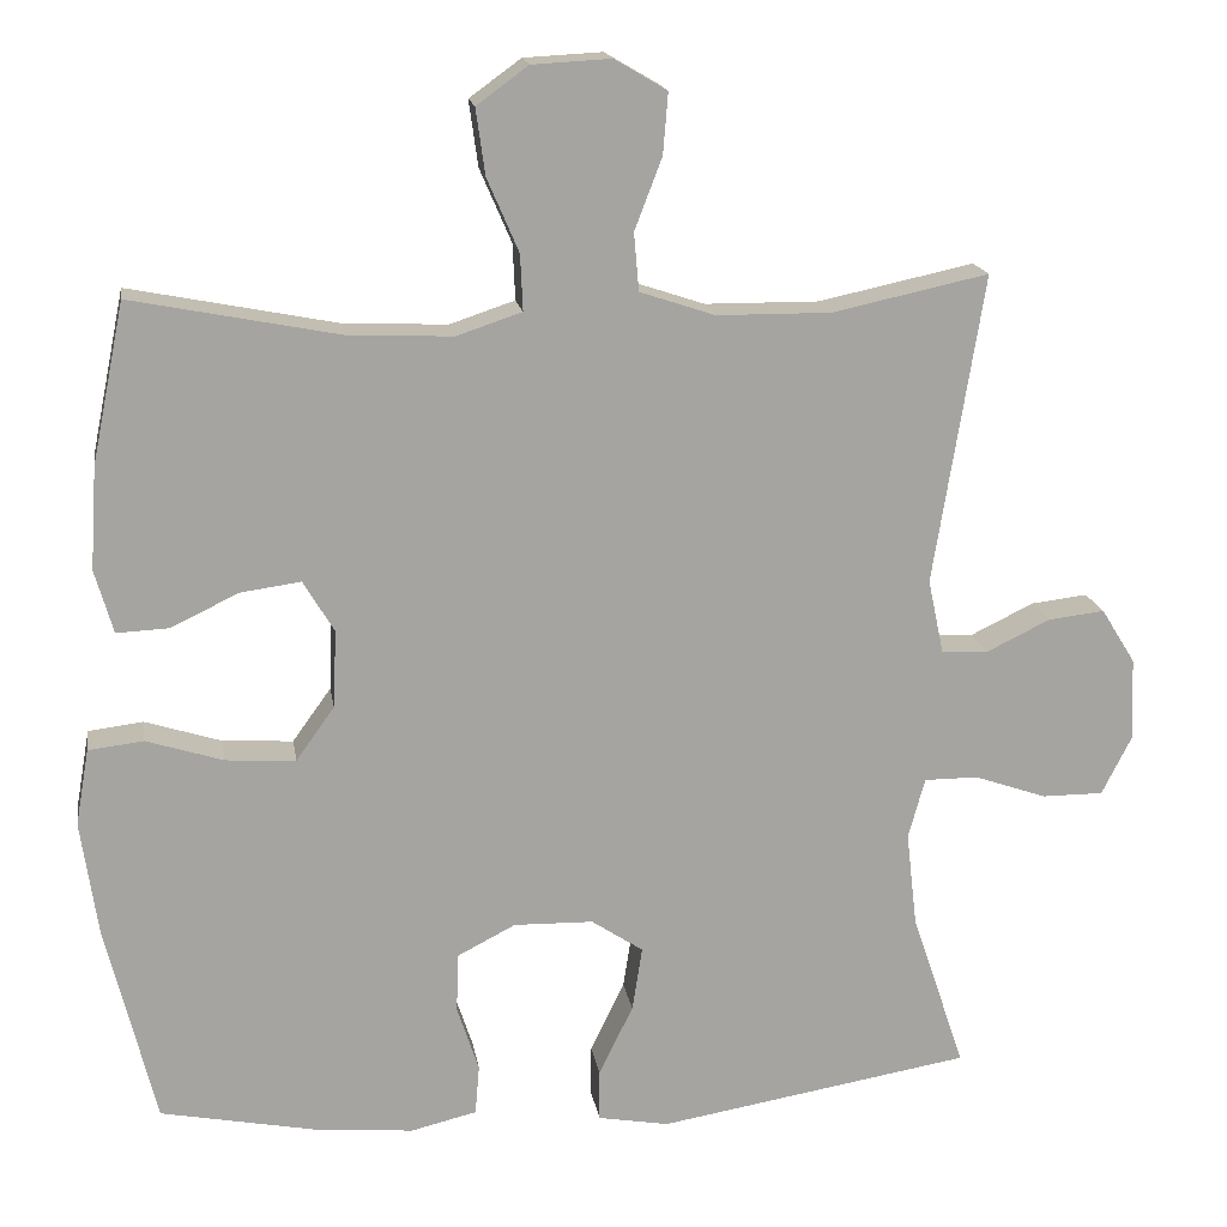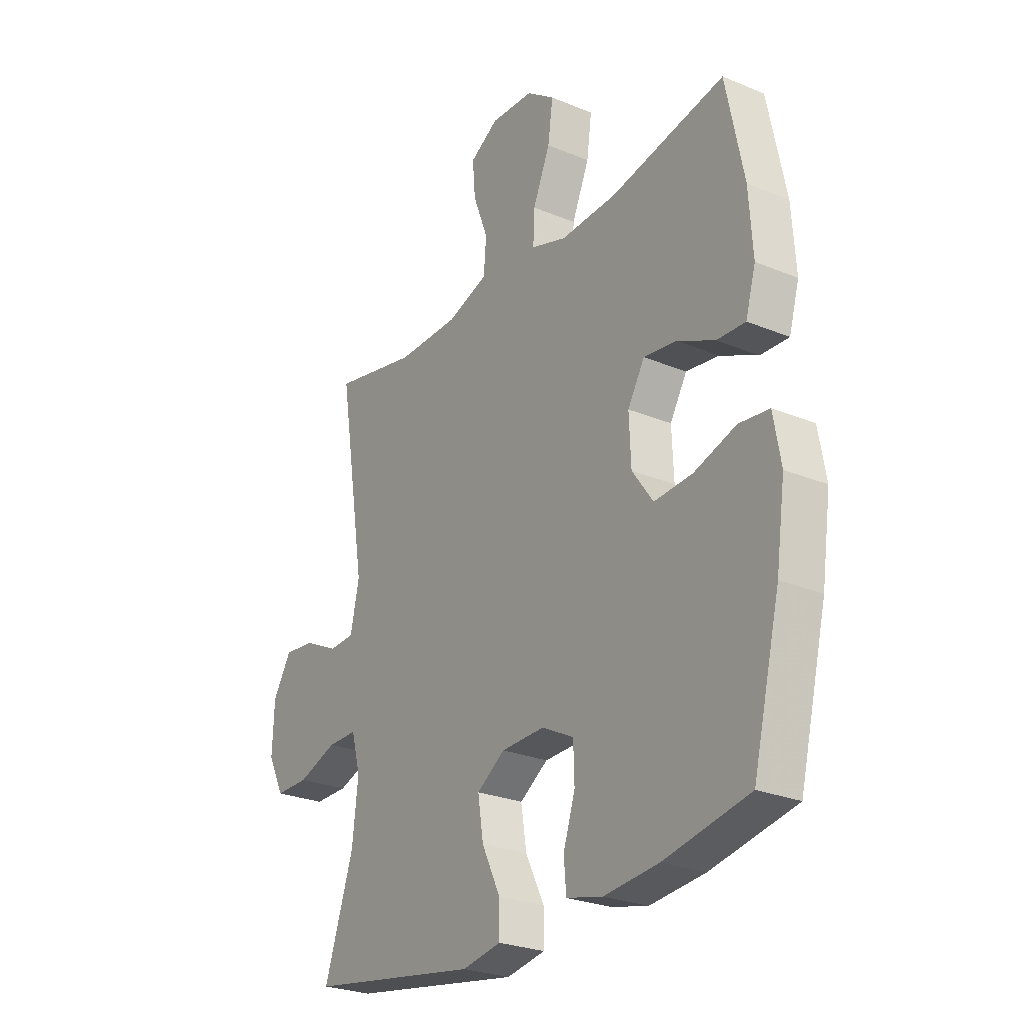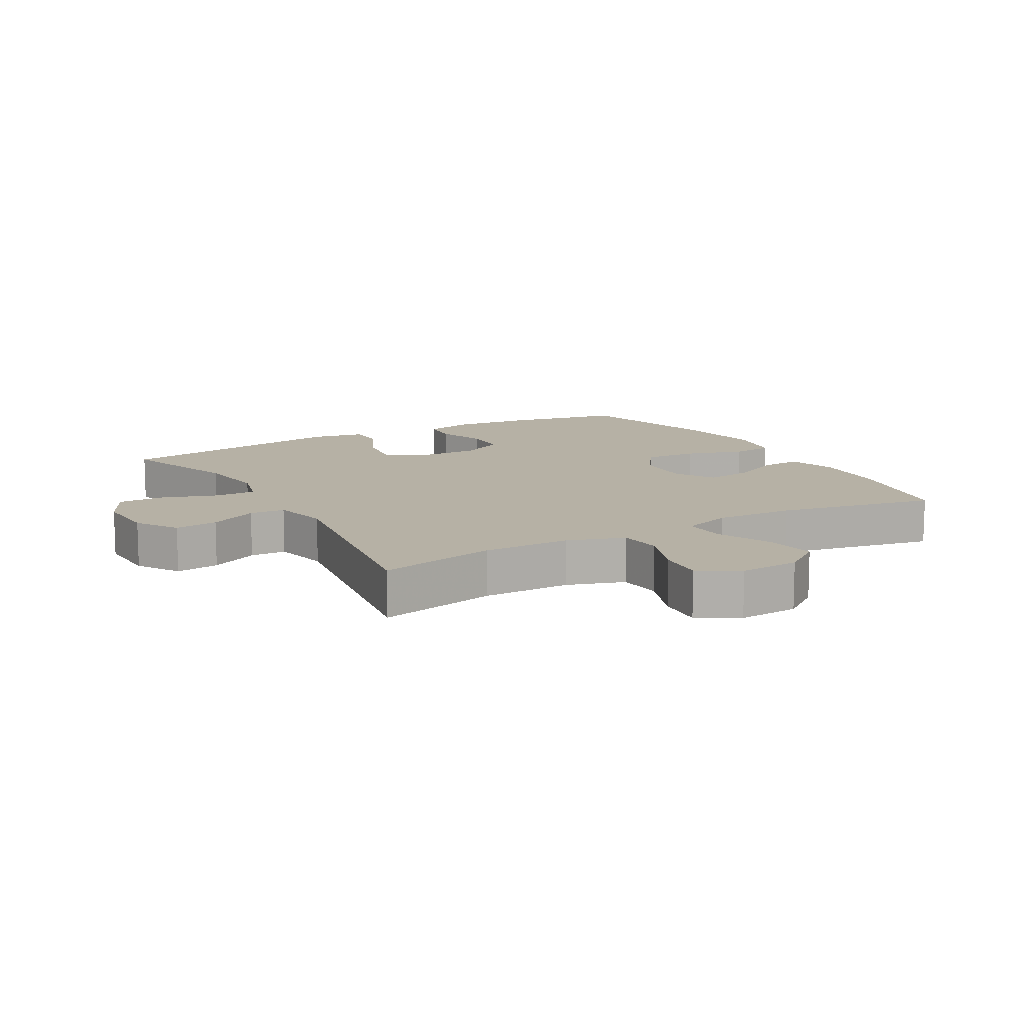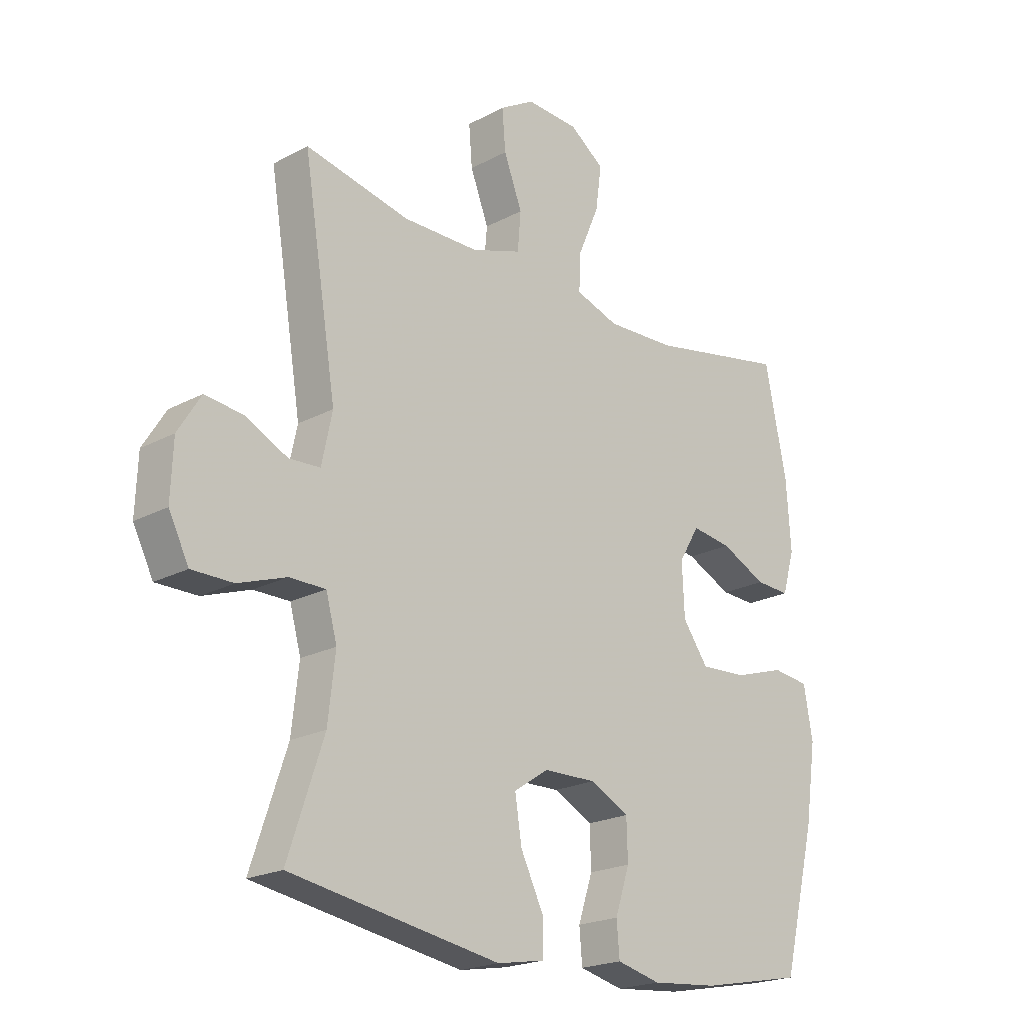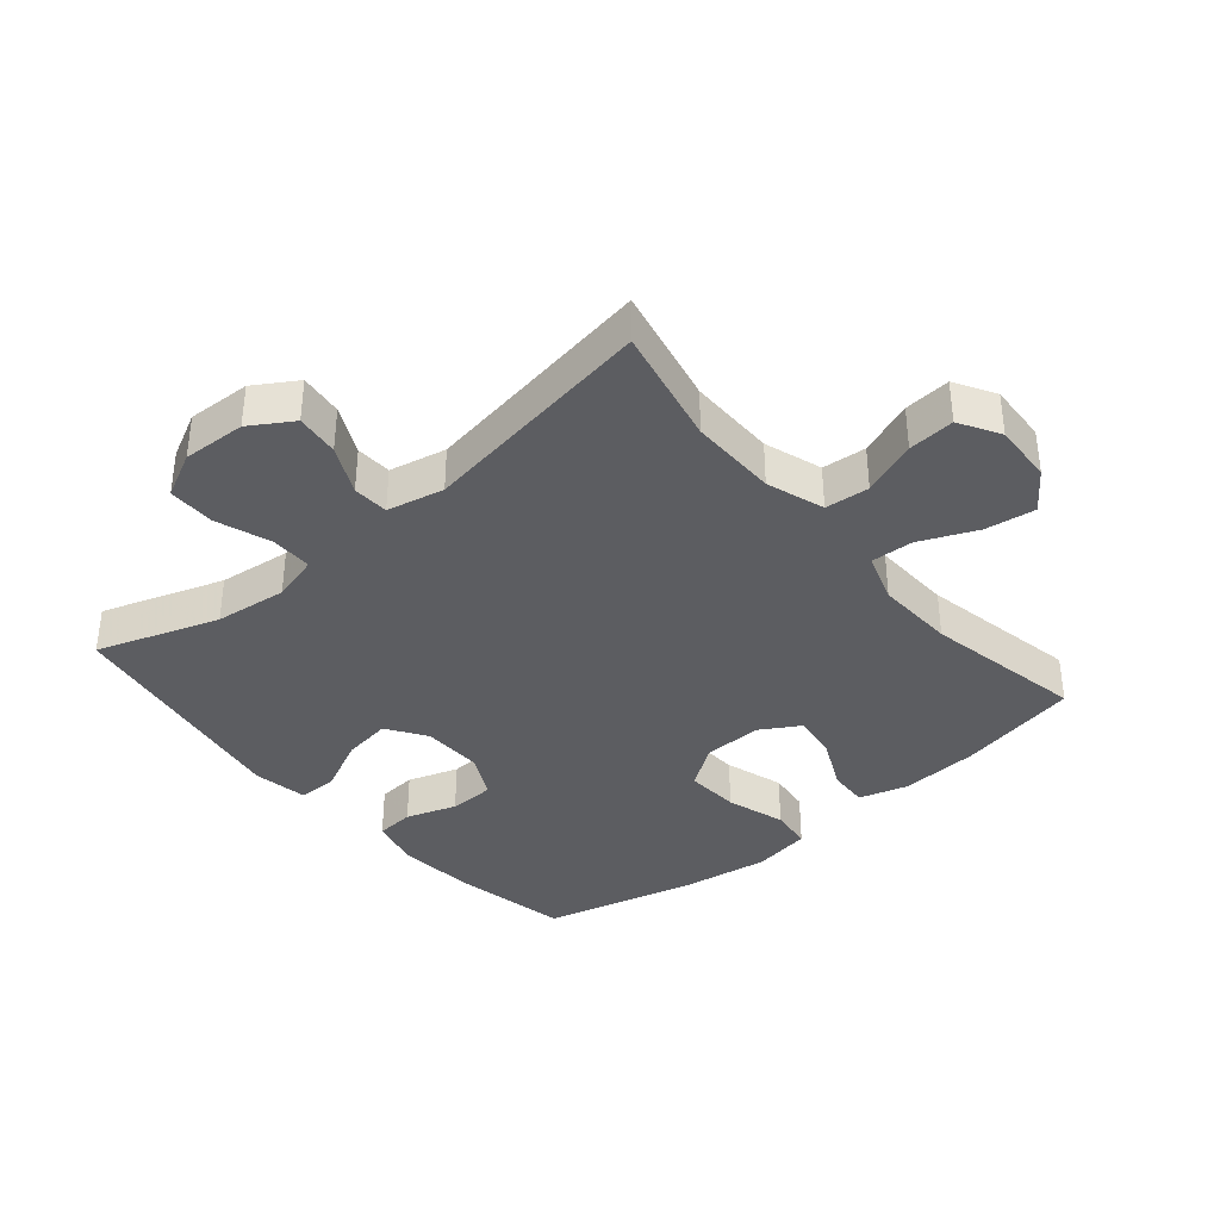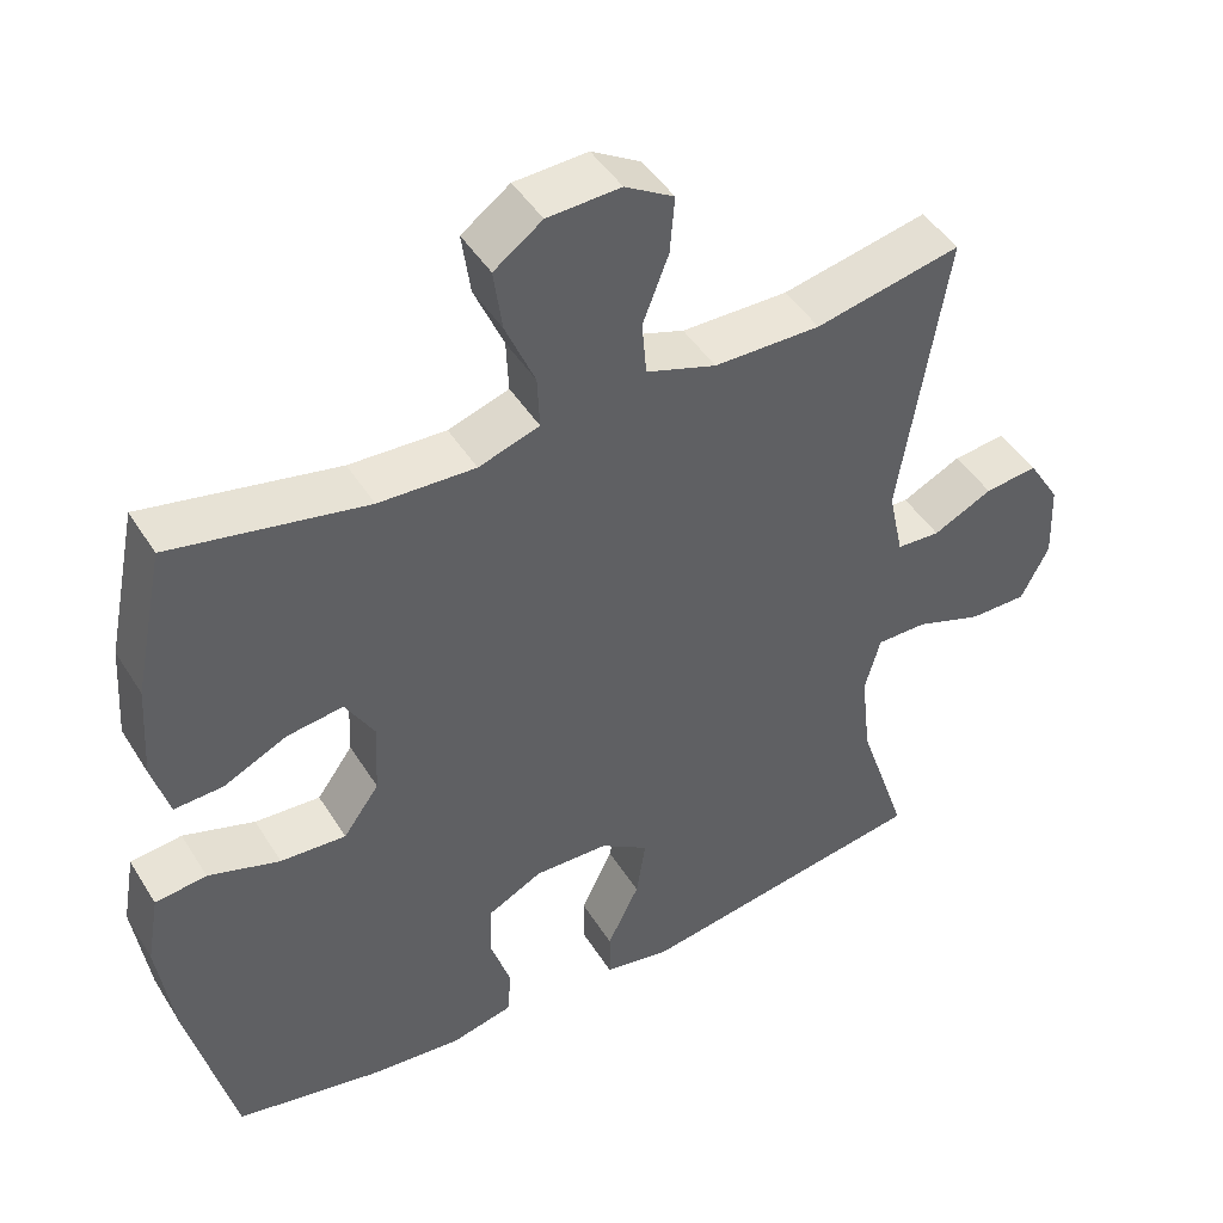
<metadata>
{"format":"obj","ext":"obj","renderer":"f3d","projection":"perspective","resolution":1024,"background":"white","views":[{"elev":16.8,"azim":171.0,"up":"+Z"},{"elev":-26.2,"azim":56.7,"up":"+Z"},{"elev":12.0,"azim":-29.8,"up":"+Y"},{"elev":-20.9,"azim":-46.1,"up":"+Z"},{"elev":-37.1,"azim":-49.9,"up":"+Y"},{"elev":45.5,"azim":149.9,"up":"+Z"}]}
</metadata>
<code>
v 0.5 0.07 -0.5
v 0.315 0.07 -0.536
v 0.195 0.07 -0.547
v 0.116 0.07 -0.528
v 0.111 0.07 -0.468
v 0.137 0.07 -0.389
v 0.135 0.07 -0.318
v 0.065 0.07 -0.282
v -0.03 0.07 -0.284
v -0.092 0.07 -0.325
v -0.08 0.07 -0.402
v -0.039 0.07 -0.486
v -0.039 0.07 -0.548
v -0.124 0.07 -0.563
v -0.5 0.07 -0.5
v -0.436 0.07 -0.31
v -0.423 0.07 -0.197
v -0.443 0.07 -0.124
v -0.508 0.07 -0.124
v -0.594 0.07 -0.154
v -0.668 0.07 -0.154
v -0.704 0.07 -0.083
v -0.7 0.07 0.016
v -0.659 0.07 0.082
v -0.591 0.07 0.074
v -0.515 0.07 0.037
v -0.459 0.07 0.04
v -0.44 0.07 0.129
v -0.5 0.07 0.5
v -0.313 0.07 0.46
v -0.176 0.07 0.461
v -0.086 0.07 0.491
v -0.08 0.07 0.56
v -0.113 0.07 0.646
v -0.119 0.07 0.719
v -0.056 0.07 0.756
v 0.038 0.07 0.751
v 0.1 0.07 0.706
v 0.089 0.07 0.627
v 0.051 0.07 0.539
v 0.048 0.07 0.472
v 0.126 0.07 0.446
v 0.25 0.07 0.451
v 0.5 0.07 0.5
v 0.539 0.07 0.309
v 0.547 0.07 0.187
v 0.525 0.07 0.111
v 0.463 0.07 0.114
v 0.381 0.07 0.153
v 0.309 0.07 0.163
v 0.272 0.07 0.101
v 0.276 0.07 0.008
v 0.322 0.07 -0.056
v 0.406 0.07 -0.051
v 0.498 0.07 -0.022
v 0.564 0.07 -0.03
v 0.58 0.07 -0.121
v 0.56 0.07 -0.258
v 0.5 0 -0.5
v 0.315 0 -0.536
v 0.195 0 -0.547
v 0.116 0 -0.528
v 0.111 0 -0.468
v 0.137 0 -0.389
v 0.135 0 -0.318
v 0.065 0 -0.282
v -0.03 0 -0.284
v -0.092 0 -0.325
v -0.08 0 -0.402
v -0.039 0 -0.486
v -0.039 0 -0.548
v -0.124 0 -0.563
v -0.5 0 -0.5
v -0.436 0 -0.31
v -0.423 0 -0.197
v -0.443 0 -0.124
v -0.508 0 -0.124
v -0.594 0 -0.154
v -0.668 0 -0.154
v -0.704 0 -0.083
v -0.7 0 0.016
v -0.659 0 0.082
v -0.591 0 0.074
v -0.515 0 0.037
v -0.459 0 0.04
v -0.44 0 0.129
v -0.5 0 0.5
v -0.313 0 0.46
v -0.176 0 0.461
v -0.086 0 0.491
v -0.08 0 0.56
v -0.113 0 0.646
v -0.119 0 0.719
v -0.056 0 0.756
v 0.038 0 0.751
v 0.1 0 0.706
v 0.089 0 0.627
v 0.051 0 0.539
v 0.048 0 0.472
v 0.126 0 0.446
v 0.25 0 0.451
v 0.5 0 0.5
v 0.539 0 0.309
v 0.547 0 0.187
v 0.525 0 0.111
v 0.463 0 0.114
v 0.381 0 0.153
v 0.309 0 0.163
v 0.272 0 0.101
v 0.276 0 0.008
v 0.322 0 -0.056
v 0.406 0 -0.051
v 0.498 0 -0.022
v 0.564 0 -0.03
v 0.58 0 -0.121
v 0.56 0 -0.258
f 54 55 56 57
f 53 54 57 58
f 46 47 48 49
f 46 49 50
f 43 44 45 46
f 42 43 46 50
f 41 42 50 51
f 37 38 39 40
f 37 40 41
f 36 37 41
f 33 34 35 36
f 32 33 36 41
f 31 32 41 51
f 28 29 30
f 27 28 30 31
f 23 24 25 26
f 23 26 27
f 22 23 27
f 19 20 21 22
f 18 19 22 27
f 17 18 27 31
f 13 14 15 16
f 11 12 13 16
f 10 11 16 17
f 9 10 17 31
f 3 4 5 6
f 3 6 7
f 2 3 7
f 53 58 1 2
f 52 53 2 7
f 51 52 7 8
f 8 9 31 51
f 115 114 113 112
f 116 115 112 111
f 107 106 105 104
f 108 107 104
f 104 103 102 101
f 108 104 101 100
f 109 108 100 99
f 98 97 96 95
f 99 98 95
f 99 95 94
f 94 93 92 91
f 99 94 91 90
f 109 99 90 89
f 88 87 86
f 89 88 86 85
f 84 83 82 81
f 85 84 81
f 85 81 80
f 80 79 78 77
f 85 80 77 76
f 89 85 76 75
f 74 73 72 71
f 74 71 70 69
f 75 74 69 68
f 89 75 68 67
f 64 63 62 61
f 65 64 61
f 65 61 60
f 60 59 116 111
f 65 60 111 110
f 66 65 110 109
f 109 89 67 66
f 1 59 60 2
f 2 60 61 3
f 3 61 62 4
f 4 62 63 5
f 5 63 64 6
f 6 64 65 7
f 7 65 66 8
f 8 66 67 9
f 9 67 68 10
f 10 68 69 11
f 11 69 70 12
f 12 70 71 13
f 13 71 72 14
f 14 72 73 15
f 15 73 74 16
f 16 74 75 17
f 17 75 76 18
f 18 76 77 19
f 19 77 78 20
f 20 78 79 21
f 21 79 80 22
f 22 80 81 23
f 23 81 82 24
f 24 82 83 25
f 25 83 84 26
f 26 84 85 27
f 27 85 86 28
f 28 86 87 29
f 29 87 88 30
f 30 88 89 31
f 31 89 90 32
f 32 90 91 33
f 33 91 92 34
f 34 92 93 35
f 35 93 94 36
f 36 94 95 37
f 37 95 96 38
f 38 96 97 39
f 39 97 98 40
f 40 98 99 41
f 41 99 100 42
f 42 100 101 43
f 43 101 102 44
f 44 102 103 45
f 45 103 104 46
f 46 104 105 47
f 47 105 106 48
f 48 106 107 49
f 49 107 108 50
f 50 108 109 51
f 51 109 110 52
f 52 110 111 53
f 53 111 112 54
f 54 112 113 55
f 55 113 114 56
f 56 114 115 57
f 57 115 116 58
f 58 116 59 1

</code>
